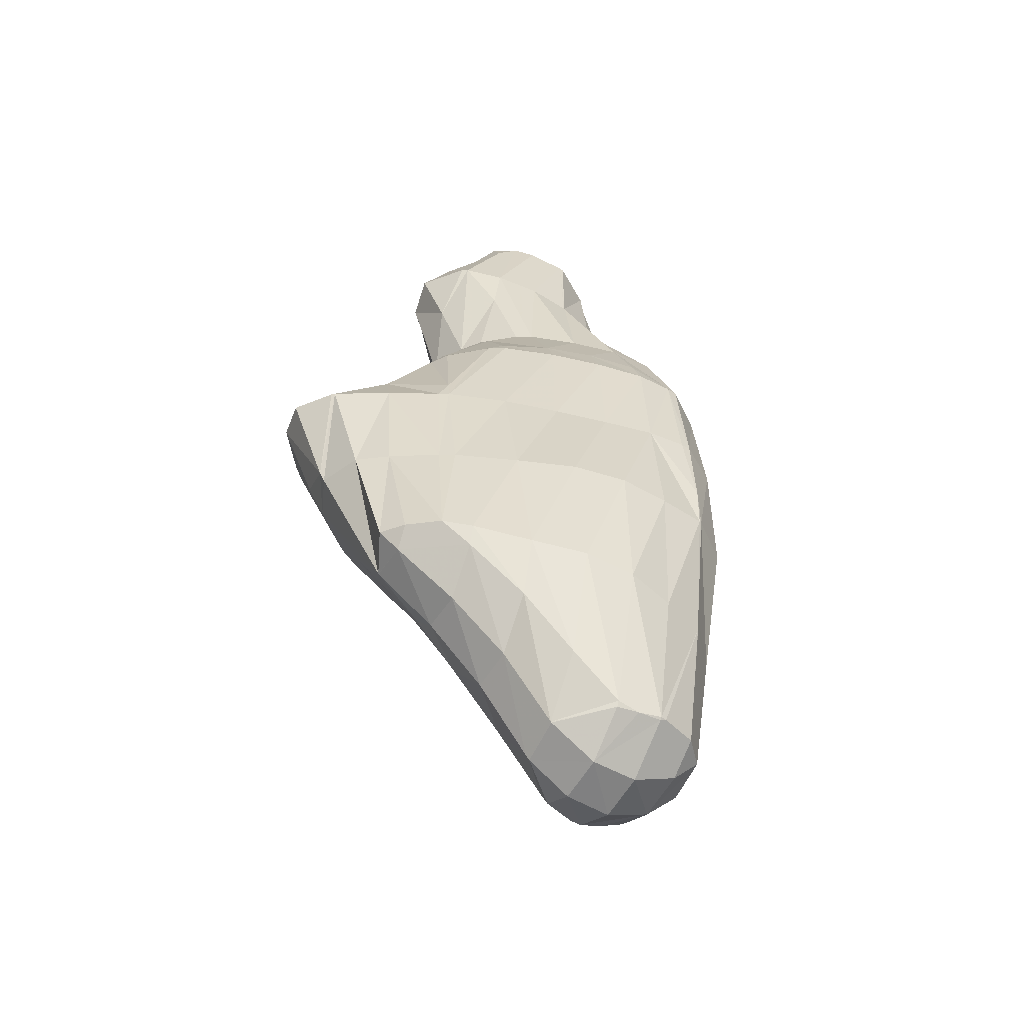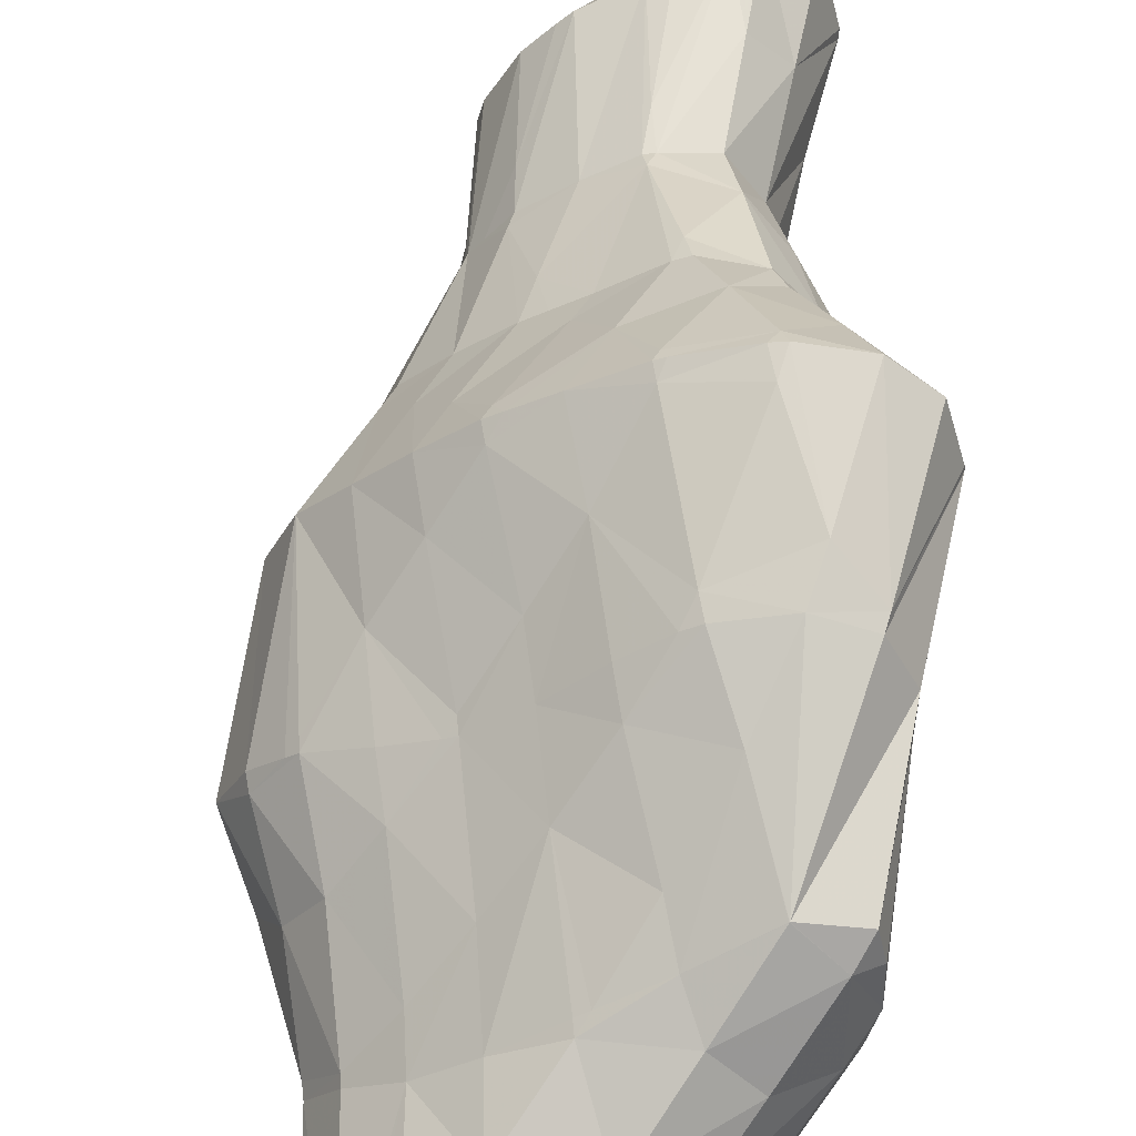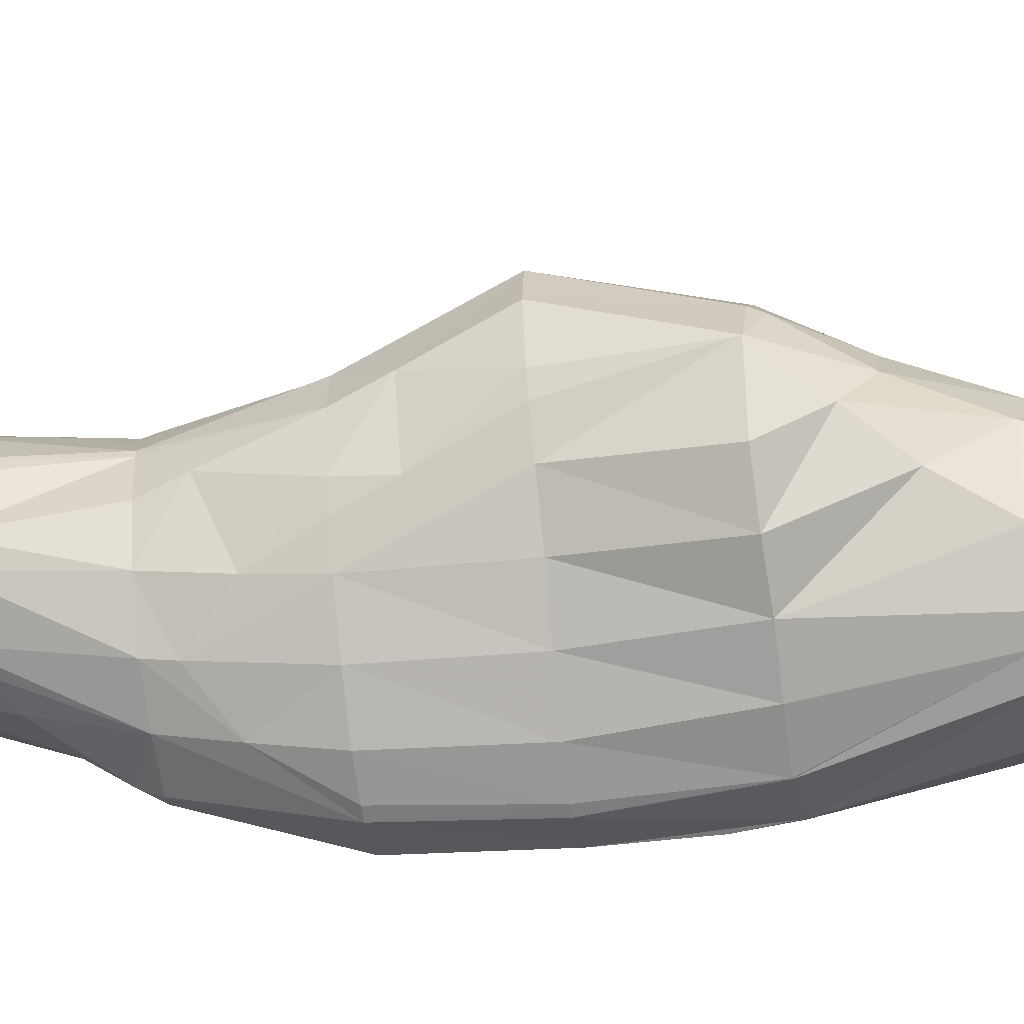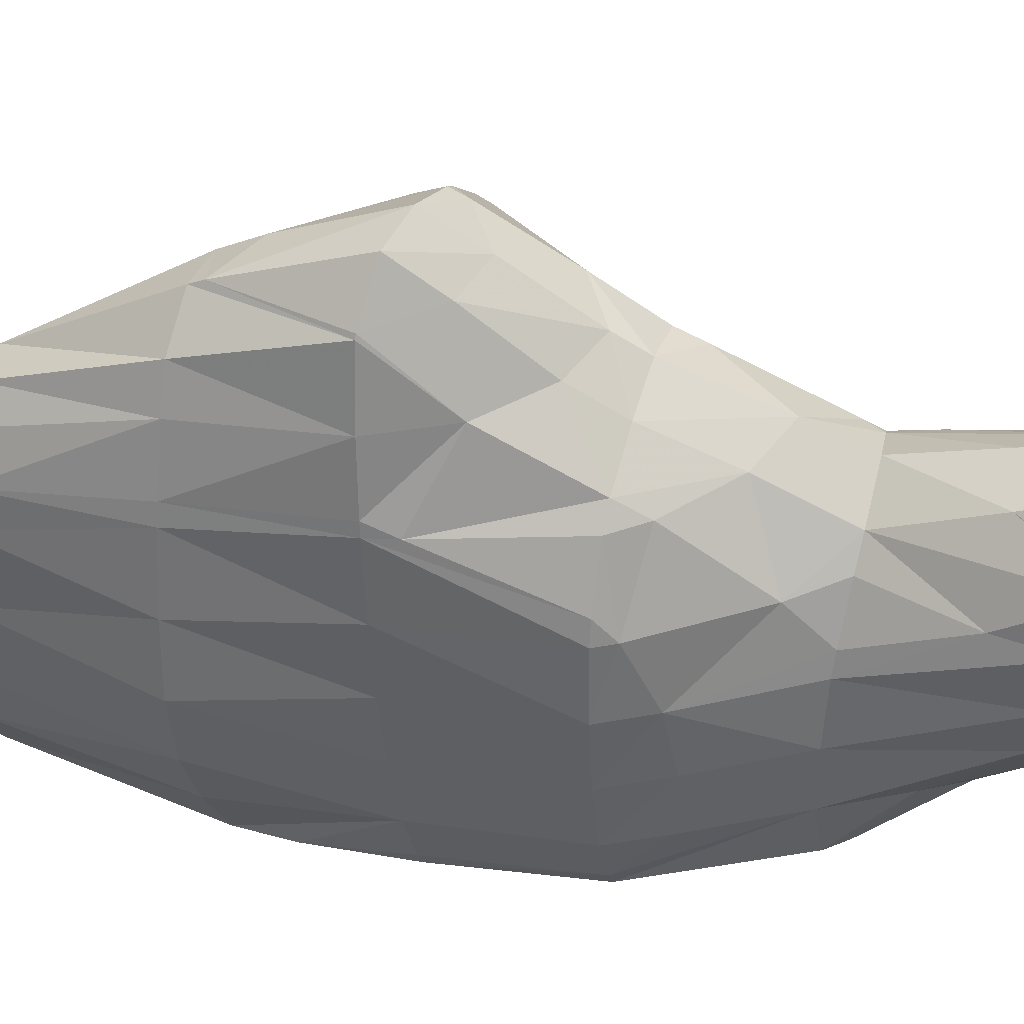
<metadata>
{"format":"obj","ext":"obj","renderer":"f3d","projection":"perspective","resolution":1024,"background":"white","views":[{"elev":-66.3,"azim":-78.7,"up":"+Z"},{"elev":56.1,"azim":175.8,"up":"+Y"},{"elev":-42.3,"azim":85.3,"up":"+Y"},{"elev":16.7,"azim":-82.0,"up":"+Y"}]}
</metadata>
<code>
v 168 294.3 115.4
v 167.2 295.4 115.6
v 167.9 294.3 115.4
v 168 294.1 115.3
v 165.1 296.7 116.1
v 164.3 296.8 116.2
v 164.6 296.2 116.4
v 165.5 294.6 116.3
v 166.9 295.9 115.7
v 166.5 292.9 115.9
v 168.1 291.7 115
v 167.6 291.3 115.1
v 167.8 291 114.9
v 163.7 295.3 115.9
v 163.9 294.1 115.5
v 164.3 293.3 115.4
v 165.3 291.7 114.8
v 165.2 291.8 114.9
v 167.3 291 114.8
v 164.2 293.2 115.2
v 171.6 297.3 111
v 170.6 298.2 111
v 171.3 297.1 111.4
v 172.3 295.4 111.2
v 172.5 295.6 110.9
v 172.7 294.9 110.9
v 168.3 299.5 111.3
v 167.6 299.7 111.4
v 167.8 299.1 112.1
v 168.7 297.4 113.1
v 170.2 298.6 111.1
v 169.6 295.7 113.1
v 170.7 294 112.6
v 172.6 292.9 110.7
v 172 292.4 111.1
v 172.2 292.1 110.6
v 166.2 300 111.6
v 165.3 300.2 111.9
v 165.5 299.4 113
v 166.1 297.6 114.8
v 166.9 295.9 115.6
v 169.1 292.6 114.2
v 170.6 291 111
v 170.8 290.8 110.3
v 163.8 299.3 112.1
v 164 298 114.5
v 170.3 290.6 110.2
v 168.9 290.4 109.9
v 163.2 297 111.4
v 163.6 295 114.6
v 163.3 296.7 111.3
v 166.1 291.8 109.9
v 166 291.9 109.9
v 167.8 290.8 109.8
v 163.9 295 110.7
v 164.8 293.3 110.1
v 171.9 297.2 107.3
v 172.8 296.2 105.8
v 173.3 295.6 105.8
v 173.4 295.3 105.8
v 168.5 299.3 107.2
v 168.9 299.2 105.8
v 170.5 298.3 105.8
v 172.1 297.2 105.8
v 173.8 293.4 105.8
v 173.5 291.3 105.6
v 166 299.7 109.1
v 168.5 299.2 105.8
v 166.9 299.1 105.7
v 172.3 289.4 105.3
v 164.7 298.4 109
v 165.8 297.5 105.4
v 169.5 289.6 108.3
v 170.7 288.3 104.9
v 164.4 295.4 108.5
v 165.5 296.4 105.2
v 165.5 294.4 104.8
v 166.1 291.8 109.8
v 167.4 290.1 106.9
v 168.5 288.2 105.3
v 168.9 287.7 104.5
v 165.6 293.6 104.7
v 166.3 291.5 104.5
v 167.1 289.5 104.4
v 168.3 287.9 104.4
v 172.3 299.5 100.6
v 171.6 299.9 100.5
v 171.7 299.1 102.2
v 172.3 297.3 105.3
v 173.9 298.2 100.7
v 175.3 296.8 100.9
v 174.5 293.9 104.4
v 176.1 294.9 101
v 175.9 292.6 100.9
v 168.7 301.7 100.4
v 168.2 301.9 100.4
v 168.3 301.4 101.3
v 168.8 299.4 105.2
v 170.5 300.6 100.5
v 174.3 290.7 103
v 175.6 291.6 100.8
v 174.9 290.3 100.6
v 166.3 301.5 100.1
v 166.6 300.1 103.7
v 172.5 289.2 104.3
v 173.5 288.6 100.3
v 165.2 300.2 99.74
v 165.4 298.9 102.6
v 171.3 287.7 102.5
v 171.9 287.2 99.91
v 164.2 298.5 99.31
v 164.3 297.9 100.4
v 165 295.8 103.5
v 170.6 286.5 99.6
v 170.1 286.3 99.48
v 163.9 297.6 99.15
v 163.9 295.5 98.91
v 164.1 294.8 99.59
v 165 292.7 100.6
v 165.9 290.7 100.9
v 166.8 288.7 100.6
v 167.7 287.2 98.97
v 168.1 286.8 99.04
v 164 294.7 98.85
v 164.8 292.4 98.76
v 165.7 290.3 98.75
v 166.7 288.4 98.82
v 173.4 302.5 95.55
v 172.9 302.9 95.51
v 173.1 302.4 96.07
v 174 300.6 97.51
v 175 301.2 95.69
v 174.9 298.9 98.81
v 176.5 299.9 95.87
v 175.7 297.1 99.97
v 177.8 298.5 96.1
v 177 295.4 99.32
v 178.6 296.5 96.22
v 178.5 294.2 96.13
v 169.6 304.7 95.29
v 169.3 304.9 95.27
v 169.4 304.6 95.68
v 170.3 302.8 97.72
v 171.6 303.6 95.41
v 171.1 301 99.41
v 176.5 292.2 99.06
v 178.3 293.4 96.03
v 177.5 291.9 95.82
v 167.2 305.5 95.03
v 166.7 305.6 94.96
v 166.8 305.3 95.5
v 167.6 303.4 98.3
v 176.1 290.1 95.47
v 164.7 305.5 94.49
v 165.2 304.2 96.34
v 166.1 302.2 99.05
v 174.6 288.5 95.12
v 163.3 304.6 93.88
v 163.9 303.3 95.54
v 164.8 301.2 98.03
v 172.9 287 94.78
v 162.8 302.7 93.36
v 162.8 302.6 93.33
v 163.7 300.4 95.88
v 171.4 286.2 94.46
v 171 286.1 94.37
v 163.2 300.1 93.23
v 163.7 297.4 94.24
v 163.7 297.8 93.21
v 169 286.7 93.84
v 168.7 287 93.75
v 163.8 297.3 93.21
v 164.7 294.8 93.22
v 165.7 292.5 93.23
v 166.7 290.4 93.31
v 167.7 288.4 93.49
v 173.4 302.4 94.96
v 174.8 300.7 93.7
v 176.3 299.1 92.39
v 178 297.5 90.54
v 178.3 297.1 90.3
v 179.3 296.1 90.63
v 180 294.2 91.15
v 180.1 294.3 90.94
v 180.1 294.2 90.94
v 169.6 304.6 94.76
v 171.2 302.9 92.54
v 172.8 301.2 91.12
v 174.4 299.5 89.7
v 176.3 298.4 89.64
v 174.7 299.2 89.28
v 178 297.5 90.19
v 179.5 291.2 90.83
v 167 305.3 94.08
v 169.1 303.5 89.96
v 171 302.1 89.2
v 169.6 303 89.25
v 172.7 300.6 89.12
v 174.4 299.4 89.22
v 178.1 289.5 90.43
v 166.2 304.3 90.55
v 169 303.3 89.24
v 166.9 303.8 89.07
v 176.3 288.4 89.92
v 165 303.4 89.2
v 165.2 303.2 88.72
v 174.5 287.2 89.49
v 164.3 301.6 88.32
v 172.6 286.4 89.07
v 172.6 286.4 89.06
v 164.4 300 88.14
v 164.7 297.8 87.93
v 169.8 286.8 90.28
v 170.4 286.9 88.37
v 164.8 297.1 87.87
v 165.5 294.4 87.67
v 166.3 291.9 87.57
v 167.4 289.9 87.62
v 168.8 288.3 87.86
v 170.3 286.9 88.34
v 179.2 295.9 90.11
v 180.1 294.2 90.92
v 176.1 297.9 87.89
v 177.6 296.3 87.03
v 178.7 294.7 87.27
v 179.3 292.9 88.54
v 170.9 301.7 87.85
v 172.5 299.9 86.43
v 174.3 298.3 85.11
v 175.9 296.7 83.94
v 177.5 295.2 83.21
v 178.4 293.6 83.87
v 178.5 291.7 86.39
v 168.4 302.3 86.64
v 170.3 300.3 84.41
v 172.3 298.7 82.4
v 171.9 298.9 82.45
v 174.3 297.5 82.21
v 176 296.3 82.33
v 177.5 295.1 82.87
v 178.4 293.5 83.45
v 178 290.5 83.74
v 178 290.5 83.78
v 167.7 300.9 83.17
v 167.7 300.9 83.17
v 170 299.7 82.74
v 177.9 290.5 83.73
v 176.6 288.8 83.49
v 165.8 300.4 83.12
v 175.8 288.3 83.29
v 174.9 287.9 83.08
v 165.6 299.3 82.91
v 165.6 297.7 82.65
v 172.7 287.9 82.42
v 172.4 287.8 83.1
v 172.6 287.9 82.42
v 165.9 296.4 82.43
v 166.9 294.1 82.03
v 167.9 291.9 81.83
v 169.2 290.2 81.79
v 170.9 289 81.94
v 172.3 298.6 81.97
v 174.4 297 79.73
v 176.5 295.6 77.62
v 177.6 294.6 77.03
v 177.9 294.3 77.2
v 178.4 293.5 77.45
v 178.7 292.7 78.23
v 167.7 300.9 83.15
v 169.6 299 81.25
v 171.7 297.2 79.09
v 173.8 295.8 76.57
v 176.4 295.3 76.66
v 174 295.6 76.38
v 178.7 292.5 77.79
v 177.4 289.4 81.13
v 178 290.1 78.1
v 166.4 299.7 82.41
v 168.3 297.7 80.69
v 170.2 296 78.77
v 172.4 294.4 76.3
v 172.4 294.4 76.27
v 176.4 289 77.77
v 166.5 296.6 81.77
v 168.3 294.7 80.09
v 170.3 293.1 78.1
v 172.3 291.7 76.39
v 172.1 291.6 76.59
v 172.8 290.9 76.51
v 174.9 289 77.3
v 173.5 289.9 76.8
v 173.3 290 76.74
v 177.9 294.2 77.06
v 175.5 294.4 75.58
v 176.8 292.9 75.72
v 177.7 291.4 76.67
v 174 293 75.41
v 175.3 291.6 75.59
v 176.1 290 76.61
v 173.4 290.1 76.65
g foo
f 1 2 3
f 4 1 3
f 5 6 7
f 5 7 8
f 5 8 9
f 9 8 2
f 2 8 3
f 3 8 10
f 4 3 11
f 11 3 12
f 12 3 10
f 13 11 12
f 6 14 7
f 15 16 14
f 14 16 7
f 7 16 8
f 17 10 18
f 18 10 16
f 16 10 8
f 19 12 10
f 19 10 17
f 19 13 12
f 15 20 16
f 20 18 16
f 21 22 23
f 21 23 24
f 21 24 25
f 26 25 24
f 27 28 29
f 27 29 30
f 27 30 31
f 31 30 22
f 22 30 23
f 23 30 32
f 33 24 32
f 24 23 32
f 26 24 34
f 34 24 35
f 35 24 33
f 36 34 35
f 37 38 39
f 37 39 28
f 28 39 29
f 29 39 40
f 41 30 40
f 30 29 40
f 2 1 41
f 1 32 41
f 32 30 41
f 1 4 32
f 4 42 32
f 42 33 32
f 43 35 42
f 35 33 42
f 36 35 43
f 36 43 44
f 45 46 39
f 45 39 38
f 6 5 46
f 5 40 46
f 40 39 46
f 41 5 9
f 41 40 5
f 41 9 2
f 42 4 11
f 47 13 48
f 13 47 43
f 13 43 11
f 42 11 43
f 47 44 43
f 45 49 46
f 50 14 6
f 50 6 46
f 50 46 51
f 51 46 49
f 50 15 14
f 18 52 17
f 18 53 52
f 17 52 19
f 52 54 19
f 54 48 13
f 54 13 19
f 51 55 50
f 50 55 15
f 15 55 20
f 20 55 56
f 56 53 18
f 56 18 20
f 57 22 21
f 57 21 58
f 58 21 59
f 59 21 25
f 60 59 25
f 60 25 26
f 61 28 27
f 61 27 62
f 62 27 63
f 63 27 31
f 22 57 31
f 57 64 31
f 64 63 31
f 64 57 58
f 34 60 26
f 34 65 60
f 66 65 34
f 66 34 36
f 67 38 37
f 37 28 61
f 37 61 68
f 37 68 67
f 67 68 69
f 68 61 62
f 44 70 36
f 70 66 36
f 71 45 38
f 71 38 67
f 69 71 67
f 69 72 71
f 73 47 48
f 73 74 47
f 47 74 44
f 44 74 70
f 71 49 45
f 51 49 71
f 51 71 72
f 51 72 75
f 75 72 76
f 77 75 76
f 78 52 53
f 78 54 52
f 78 79 54
f 48 54 73
f 54 79 73
f 79 80 73
f 74 73 80
f 74 80 81
f 75 55 51
f 77 82 75
f 75 82 55
f 55 82 56
f 53 56 78
f 78 56 83
f 83 56 82
f 84 79 78
f 84 78 83
f 85 80 79
f 85 79 84
f 85 81 80
f 86 87 88
f 86 88 89
f 86 89 90
f 58 59 89
f 89 59 90
f 90 59 91
f 92 93 60
f 60 93 59
f 59 93 91
f 94 93 92
f 95 96 97
f 95 97 98
f 95 98 99
f 98 62 63
f 98 63 88
f 98 88 99
f 99 88 87
f 89 63 64
f 89 88 63
f 89 64 58
f 92 60 65
f 92 65 66
f 92 66 100
f 92 100 94
f 94 100 101
f 102 101 100
f 103 104 97
f 103 97 96
f 69 68 104
f 68 98 104
f 98 97 104
f 98 68 62
f 105 66 70
f 105 100 66
f 102 100 105
f 102 105 106
f 107 108 104
f 107 104 103
f 104 72 69
f 104 108 72
f 109 70 74
f 109 105 70
f 106 105 109
f 106 109 110
f 111 112 108
f 111 108 107
f 76 72 113
f 72 108 113
f 108 112 113
f 113 77 76
f 114 109 115
f 109 74 115
f 74 81 115
f 114 110 109
f 111 116 112
f 117 118 116
f 116 118 112
f 112 118 113
f 82 77 119
f 77 113 119
f 113 118 119
f 119 83 82
f 119 120 83
f 120 84 83
f 120 121 84
f 121 122 84
f 122 123 84
f 123 85 84
f 123 115 81
f 123 81 85
f 117 124 118
f 125 119 118
f 125 118 124
f 126 120 119
f 126 119 125
f 127 121 120
f 127 120 126
f 127 122 121
f 128 129 130
f 128 130 131
f 128 131 132
f 132 131 133
f 132 133 134
f 134 133 135
f 134 135 136
f 136 135 137
f 136 137 138
f 139 138 137
f 140 141 142
f 140 142 143
f 140 143 144
f 144 143 129
f 129 143 130
f 130 143 145
f 87 86 145
f 86 131 145
f 131 130 145
f 133 86 90
f 133 131 86
f 135 90 91
f 135 133 90
f 137 91 93
f 137 135 91
f 137 93 94
f 137 94 146
f 137 146 139
f 139 146 147
f 148 147 146
f 149 150 151
f 149 151 141
f 141 151 142
f 142 151 152
f 96 95 152
f 95 143 152
f 143 142 152
f 145 95 99
f 145 143 95
f 145 99 87
f 146 94 101
f 101 102 146
f 146 102 148
f 148 102 153
f 154 155 151
f 154 151 150
f 156 152 155
f 152 151 155
f 152 103 96
f 152 156 103
f 106 157 102
f 157 153 102
f 158 159 155
f 158 155 154
f 160 156 159
f 156 155 159
f 156 107 103
f 156 160 107
f 110 161 106
f 161 157 106
f 158 162 159
f 163 164 162
f 162 164 159
f 159 164 160
f 160 111 107
f 160 164 111
f 115 165 114
f 115 166 165
f 165 161 110
f 165 110 114
f 163 167 164
f 168 116 111
f 168 111 164
f 168 164 169
f 169 164 167
f 168 117 116
f 122 170 123
f 122 171 170
f 170 166 115
f 170 115 123
f 169 172 168
f 168 172 117
f 117 172 124
f 124 172 173
f 124 173 125
f 173 174 125
f 125 174 126
f 174 175 126
f 126 175 127
f 175 176 127
f 176 171 122
f 176 122 127
f 177 129 128
f 177 128 132
f 177 132 178
f 178 132 134
f 178 134 179
f 179 134 136
f 179 136 180
f 180 136 181
f 181 136 182
f 182 136 138
f 183 184 139
f 139 184 138
f 138 184 182
f 185 184 183
f 186 141 140
f 186 140 144
f 186 144 187
f 129 177 144
f 144 177 187
f 187 177 188
f 189 188 178
f 188 177 178
f 190 191 179
f 191 189 179
f 189 178 179
f 192 179 180
f 192 190 179
f 192 180 181
f 183 139 147
f 147 148 183
f 183 148 185
f 185 148 193
f 194 150 149
f 141 186 149
f 149 186 194
f 194 186 195
f 196 197 187
f 197 195 187
f 195 186 187
f 198 187 188
f 198 196 187
f 199 188 189
f 199 198 188
f 199 189 191
f 153 200 148
f 200 193 148
f 201 154 150
f 201 150 194
f 202 203 195
f 203 201 195
f 201 194 195
f 202 195 197
f 157 204 153
f 204 200 153
f 205 158 154
f 205 154 201
f 203 205 201
f 203 206 205
f 161 207 157
f 207 204 157
f 205 162 158
f 162 205 163
f 205 206 163
f 206 208 163
f 166 209 165
f 166 210 209
f 209 207 161
f 209 161 165
f 208 211 167
f 208 167 163
f 167 212 169
f 167 211 212
f 213 170 171
f 213 214 170
f 170 214 166
f 166 214 210
f 212 215 172
f 212 172 169
f 172 215 173
f 215 216 173
f 173 216 174
f 216 217 174
f 174 217 175
f 217 218 175
f 175 218 176
f 218 219 176
f 171 176 213
f 213 176 220
f 220 176 219
f 220 214 213
f 221 181 182
f 221 182 184
f 221 184 222
f 222 184 185
f 223 191 190
f 223 190 192
f 223 192 224
f 181 221 192
f 192 221 224
f 224 221 225
f 226 225 222
f 225 221 222
f 222 185 193
f 222 193 226
f 227 197 196
f 227 196 198
f 227 198 228
f 228 198 199
f 228 199 229
f 191 223 199
f 199 223 229
f 229 223 230
f 231 230 224
f 230 223 224
f 232 231 225
f 231 224 225
f 233 232 226
f 232 225 226
f 226 193 200
f 226 200 233
f 234 203 202
f 197 227 202
f 202 227 234
f 234 227 235
f 236 237 228
f 237 235 228
f 235 227 228
f 238 228 229
f 238 236 228
f 239 229 230
f 239 238 229
f 240 230 231
f 240 239 230
f 241 231 232
f 241 240 231
f 242 241 243
f 241 232 243
f 232 233 243
f 233 200 204
f 233 204 243
f 244 245 234
f 234 245 203
f 203 245 206
f 246 234 235
f 246 244 234
f 246 235 237
f 242 243 247
f 243 204 247
f 247 204 248
f 248 204 207
f 206 245 208
f 245 249 208
f 210 250 209
f 210 251 250
f 250 248 207
f 250 207 209
f 249 252 211
f 249 211 208
f 211 253 212
f 211 252 253
f 254 255 256
f 254 251 255
f 255 251 214
f 214 251 210
f 253 257 215
f 253 215 212
f 215 257 216
f 257 258 216
f 216 258 217
f 258 259 217
f 217 259 218
f 259 260 218
f 218 260 219
f 260 261 219
f 255 220 256
f 256 220 261
f 261 220 219
f 255 214 220
f 262 237 236
f 262 236 238
f 262 238 263
f 263 238 239
f 263 239 264
f 264 239 265
f 265 239 266
f 266 239 240
f 267 266 268
f 268 266 241
f 241 266 240
f 268 241 242
f 269 245 244
f 269 244 246
f 269 246 270
f 237 262 246
f 246 262 270
f 270 262 271
f 272 271 263
f 271 262 263
f 273 274 264
f 274 272 264
f 272 263 264
f 273 264 265
f 267 268 275
f 242 247 276
f 242 276 277
f 242 277 268
f 268 277 275
f 276 247 248
f 278 249 245
f 278 245 269
f 279 278 270
f 278 269 270
f 280 279 271
f 279 270 271
f 281 280 272
f 280 271 272
f 274 281 272
f 274 282 281
f 276 250 277
f 250 251 277
f 251 283 277
f 276 248 250
f 278 252 249
f 252 278 253
f 253 278 284
f 284 278 279
f 285 284 280
f 284 279 280
f 286 285 281
f 285 280 281
f 282 287 281
f 287 288 281
f 288 286 281
f 289 288 287
f 256 290 254
f 256 291 290
f 290 283 251
f 290 251 254
f 284 257 253
f 285 258 257
f 285 257 284
f 286 259 258
f 286 258 285
f 288 260 259
f 288 259 286
f 289 292 288
f 288 292 260
f 260 292 261
f 292 291 256
f 292 256 261
f 293 265 266
f 293 266 267
f 294 274 273
f 265 293 273
f 273 293 294
f 294 293 295
f 275 296 267
f 267 296 293
f 293 296 295
f 296 275 277
f 297 282 274
f 297 274 294
f 298 297 295
f 297 294 295
f 299 298 296
f 298 295 296
f 296 277 283
f 296 283 299
f 297 287 282
f 287 297 289
f 289 297 300
f 300 297 298
f 291 300 290
f 290 300 299
f 299 300 298
f 299 283 290
f 300 292 289
f 300 291 292
g

</code>
